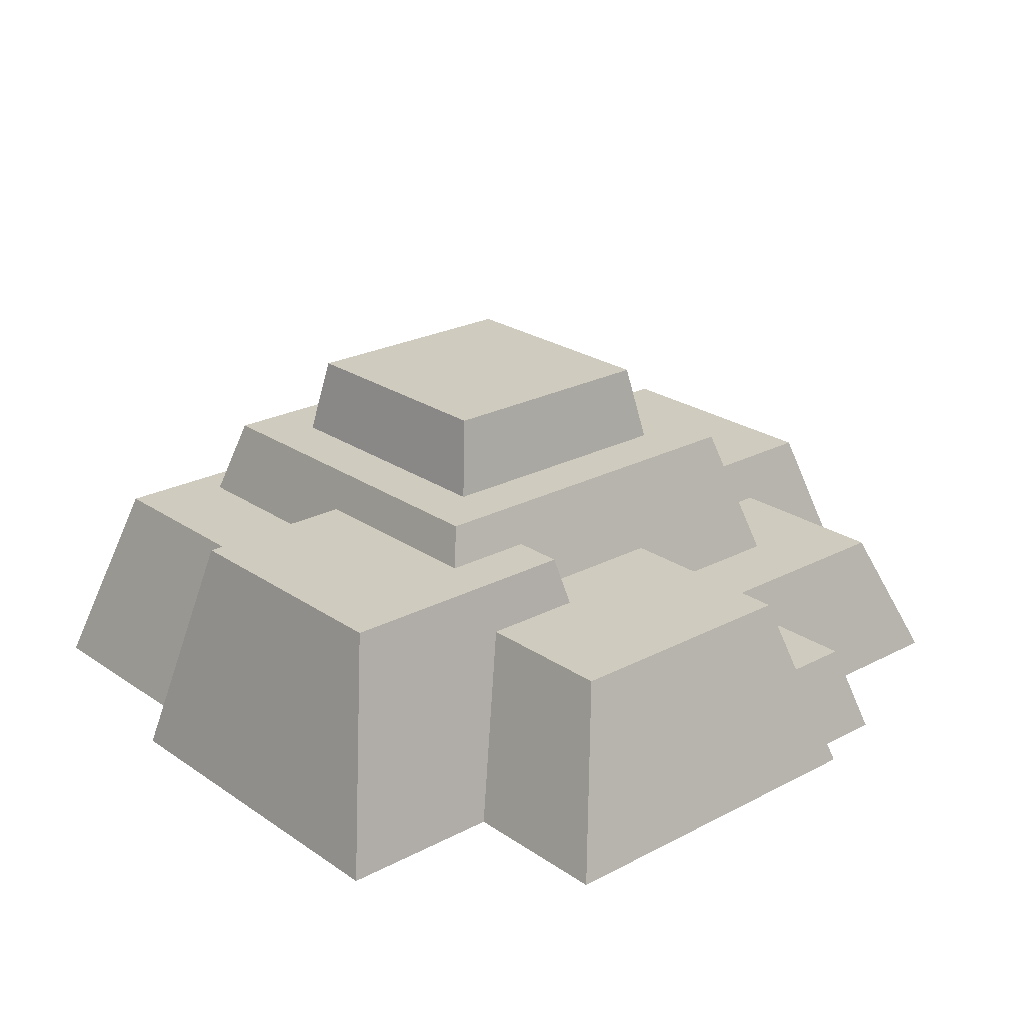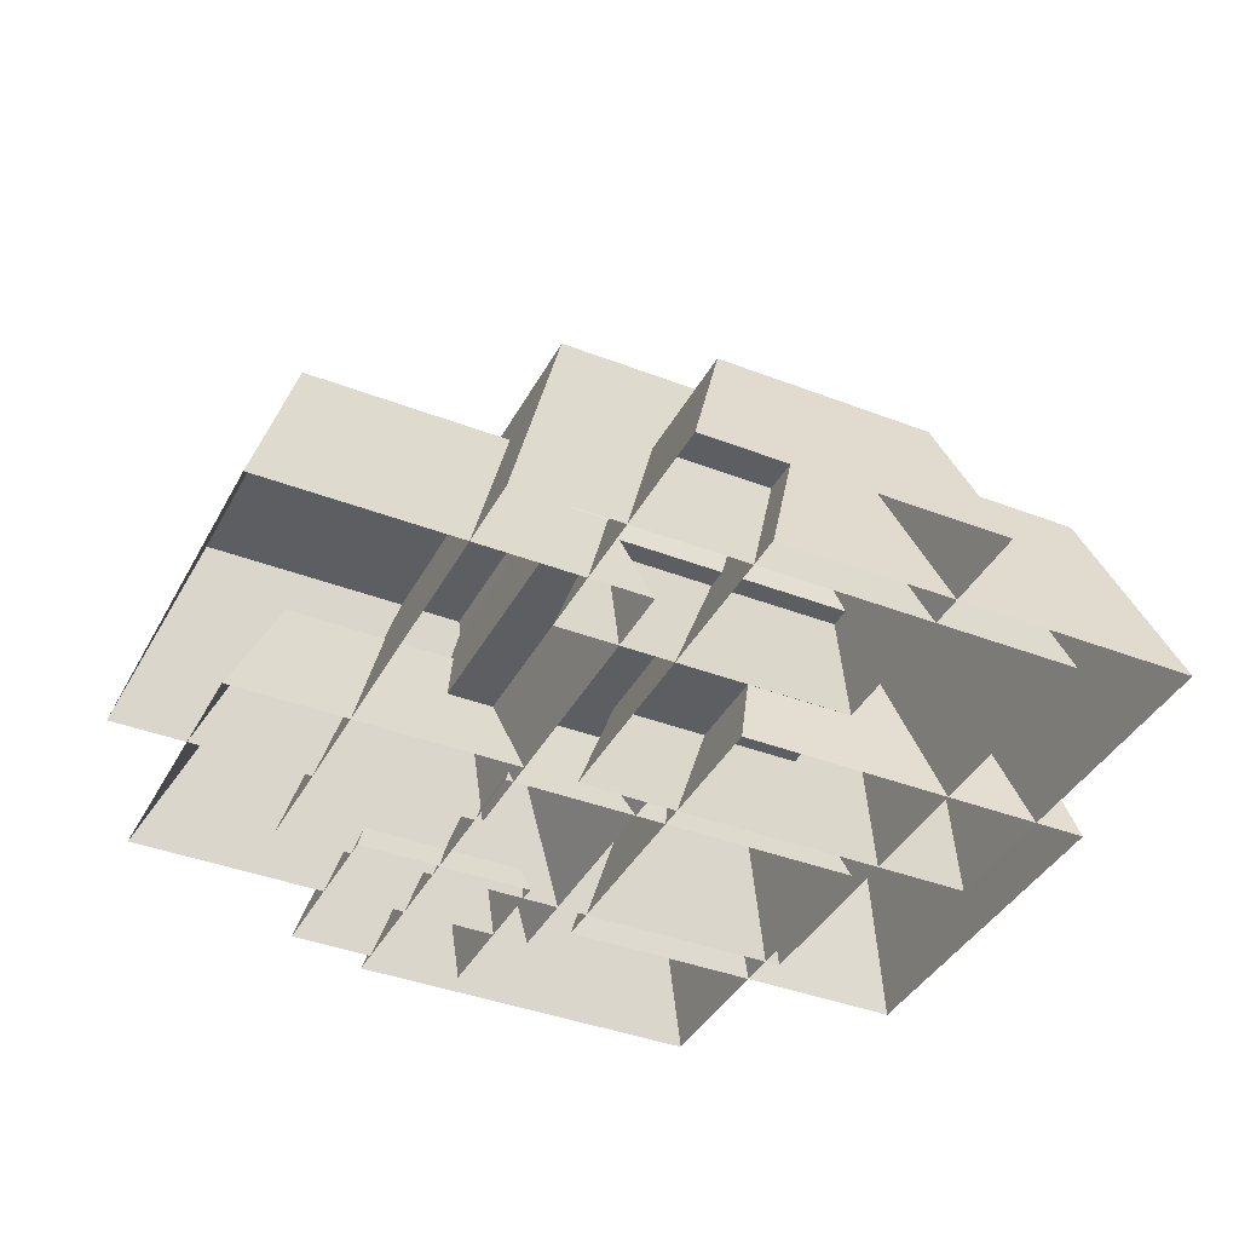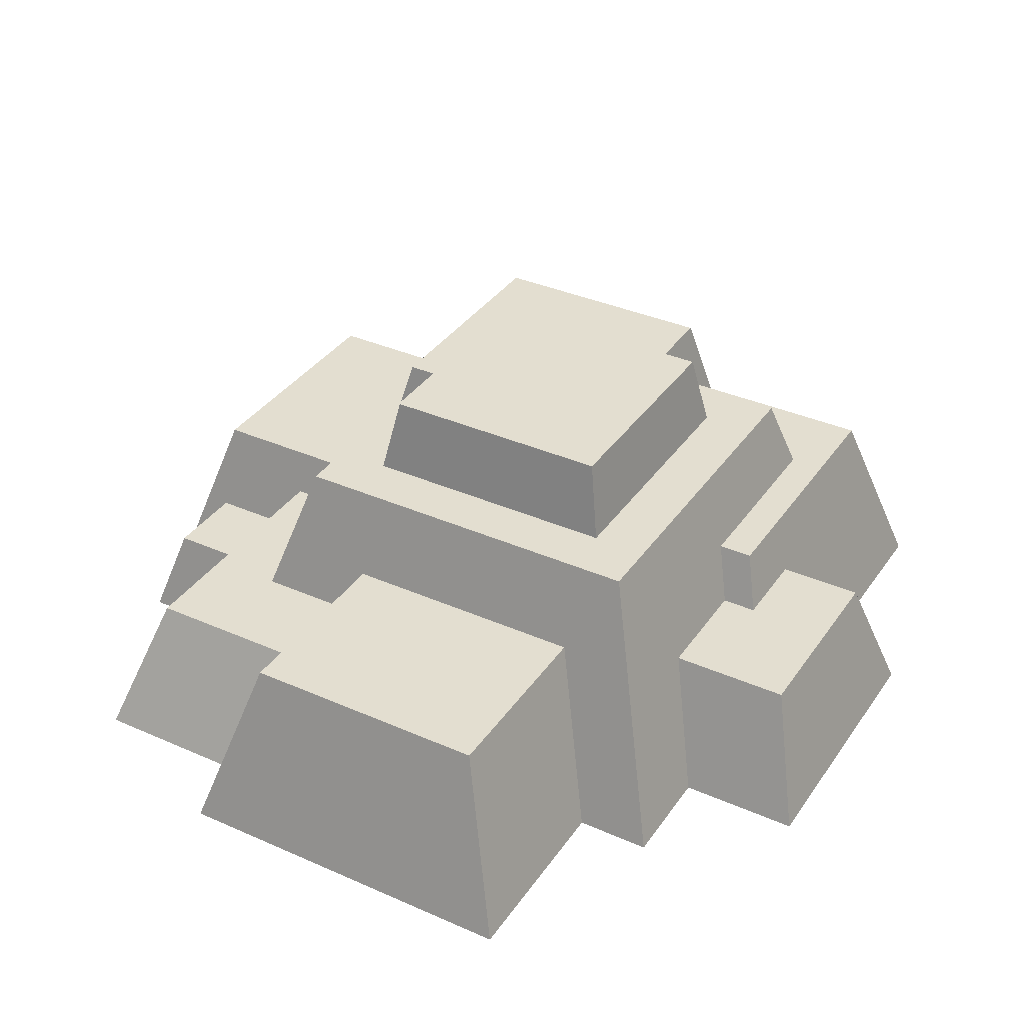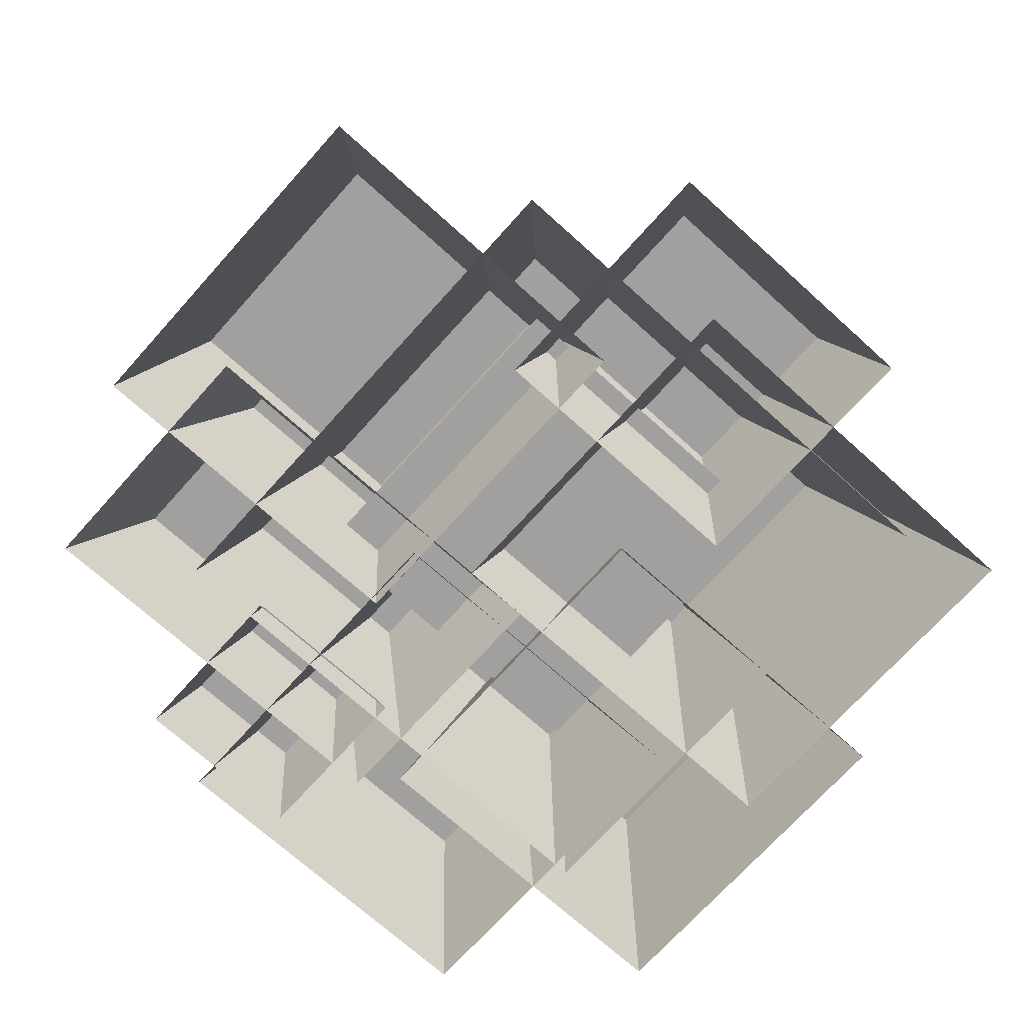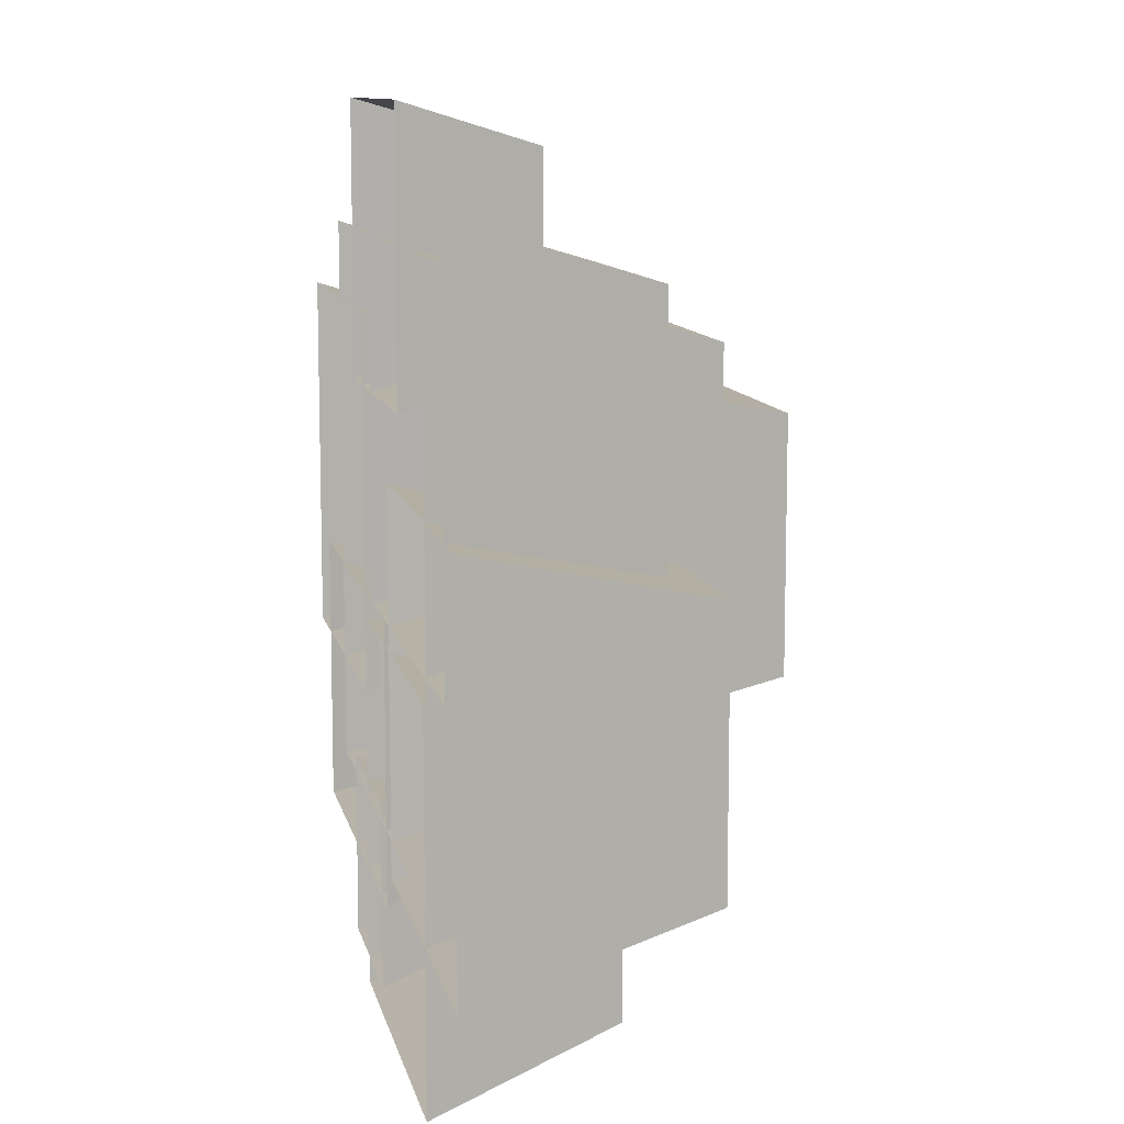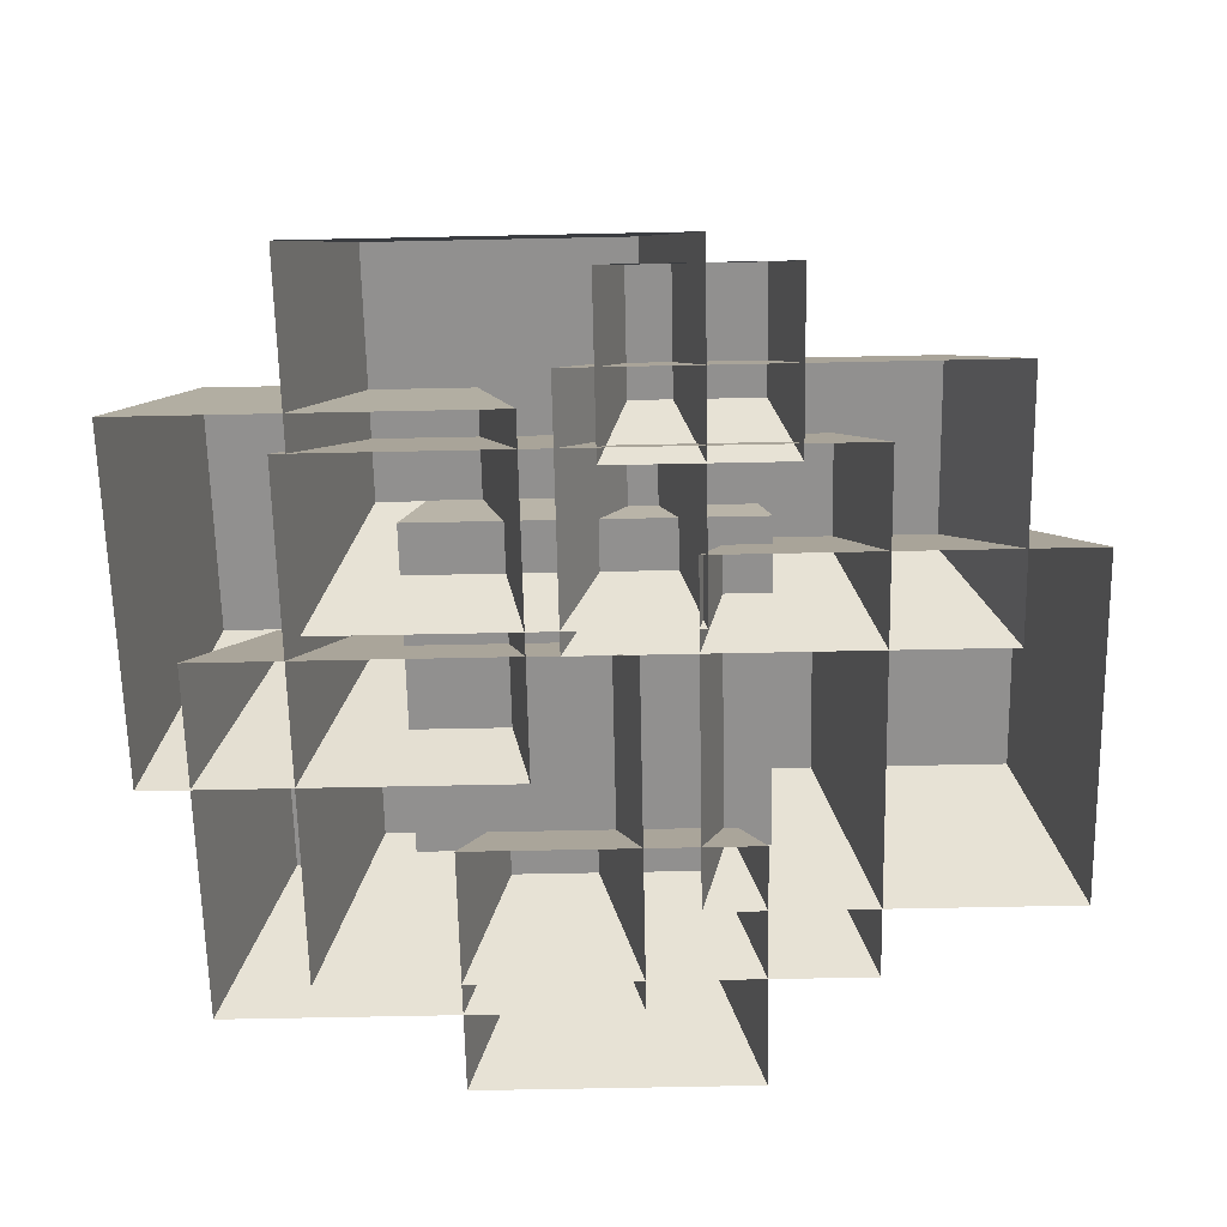
<metadata>
{"format":"obj","ext":"obj","renderer":"f3d","projection":"perspective","resolution":1024,"background":"white","views":[{"elev":23.7,"azim":138.7,"up":"+Y"},{"elev":-39.2,"azim":-25.8,"up":"+Y"},{"elev":35.9,"azim":-59.9,"up":"+Y"},{"elev":-71.8,"azim":-42.0,"up":"+Y"},{"elev":10.3,"azim":78.3,"up":"+Z"},{"elev":-65.7,"azim":-178.8,"up":"+Y"}]}
</metadata>
<code>
v -2.341 0 2.889
v 2.783 0 2.889
v -1.565 2.562 2.114
v 2.007 2.562 2.114
v -1.565 2.562 -1.459
v 2.007 2.562 -1.459
v -2.341 0 -2.235
v 2.783 0 -2.235
v -4.184 0 2.181
v -0.7382 0 2.181
v -3.662 1.723 1.659
v -1.26 1.723 1.659
v -3.662 1.723 -0.7432
v -1.26 1.723 -0.7432
v -4.184 0 -1.265
v -0.7382 0 -1.265
v -0.8109 0 -0.5866
v 2.635 0 -0.5866
v -0.2893 1.723 -1.108
v 2.113 1.723 -1.108
v -0.2893 1.723 -3.51
v 2.113 1.723 -3.51
v -0.8109 0 -4.032
v 2.635 0 -4.032
v -3.479 0 -0.3553
v 0.4432 0 -0.3553
v -2.885 1.286 -0.7445
v -0.1505 1.286 -0.7445
v -2.885 1.286 -2.537
v -0.1505 1.286 -2.537
v -3.479 0 -2.926
v 0.4432 0 -2.926
v -1.607 0 -2.079
v 0.09458 0 -2.079
v -1.349 0.8508 -2.337
v -0.163 0.8508 -2.337
v -1.349 0.8508 -3.523
v -0.163 0.8508 -3.523
v -1.607 0 -3.781
v 0.09458 0 -3.781
v -1.399 0.7404 1.932
v 1.835 0.7404 1.932
v -0.9095 3.302 1.442
v 1.345 3.302 1.442
v -0.9095 3.302 -0.8125
v 1.345 3.302 -0.8125
v -1.399 0.7404 -1.302
v 1.835 0.7404 -1.302
v 0.7382 0 0.8609
v 4.184 0 0.8609
v 1.26 2.187 0.3393
v 3.662 2.187 0.3393
v 1.26 2.187 -2.063
v 3.662 2.187 -2.063
v 0.7382 0 -2.584
v 4.184 0 -2.584
v -0.2295 0 3.212
v 3.693 0 3.212
v 0.3643 1.826 2.672
v 3.099 1.826 2.672
v 0.3643 1.826 0.1812
v 3.099 1.826 0.1812
v -0.2295 0 -0.3595
v 3.693 0 -0.3595
v -1.331 0 4.032
v 1.427 0 4.032
v -0.9132 1.284 3.652
v 1.009 1.284 3.652
v -0.9132 1.284 1.901
v 1.009 1.284 1.901
v -1.331 0 1.521
v 1.427 0 1.521
f 1 2 4 3
f 3 4 6 5
f 5 6 8 7
f 2 8 6 4
f 7 1 3 5
f 9 10 12 11
f 11 12 14 13
f 13 14 16 15
f 10 16 14 12
f 15 9 11 13
f 17 18 20 19
f 19 20 22 21
f 21 22 24 23
f 18 24 22 20
f 23 17 19 21
f 25 26 28 27
f 27 28 30 29
f 29 30 32 31
f 26 32 30 28
f 31 25 27 29
f 33 34 36 35
f 35 36 38 37
f 37 38 40 39
f 34 40 38 36
f 39 33 35 37
f 41 42 44 43
f 43 44 46 45
f 45 46 48 47
f 47 48 42 41
f 42 48 46 44
f 47 41 43 45
f 49 50 52 51
f 51 52 54 53
f 53 54 56 55
f 50 56 54 52
f 55 49 51 53
f 57 58 60 59
f 59 60 62 61
f 61 62 64 63
f 58 64 62 60
f 63 57 59 61
f 65 66 68 67
f 67 68 70 69
f 69 70 72 71
f 66 72 70 68
f 71 65 67 69

</code>
